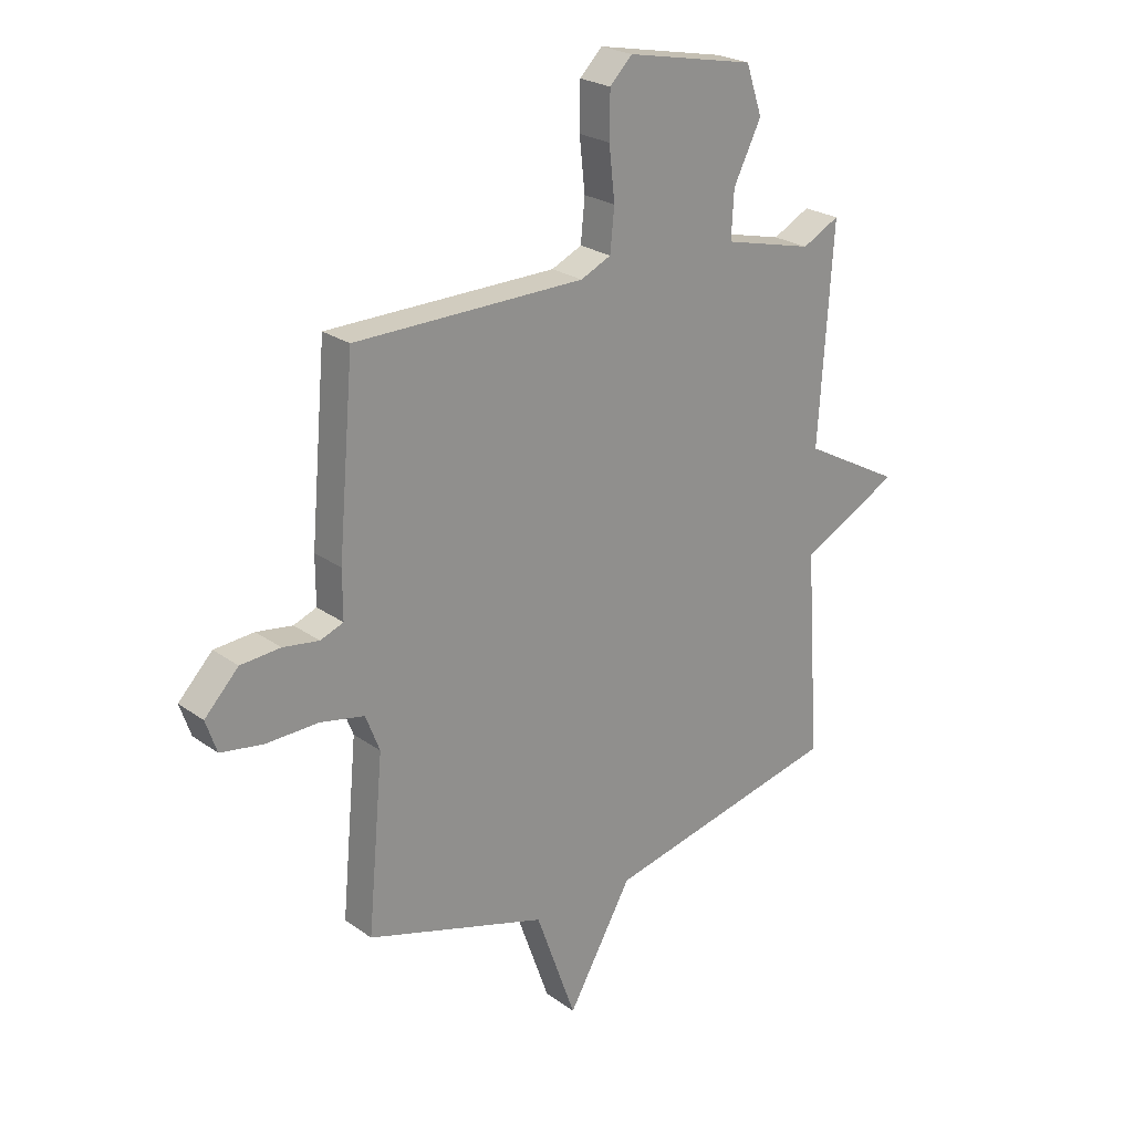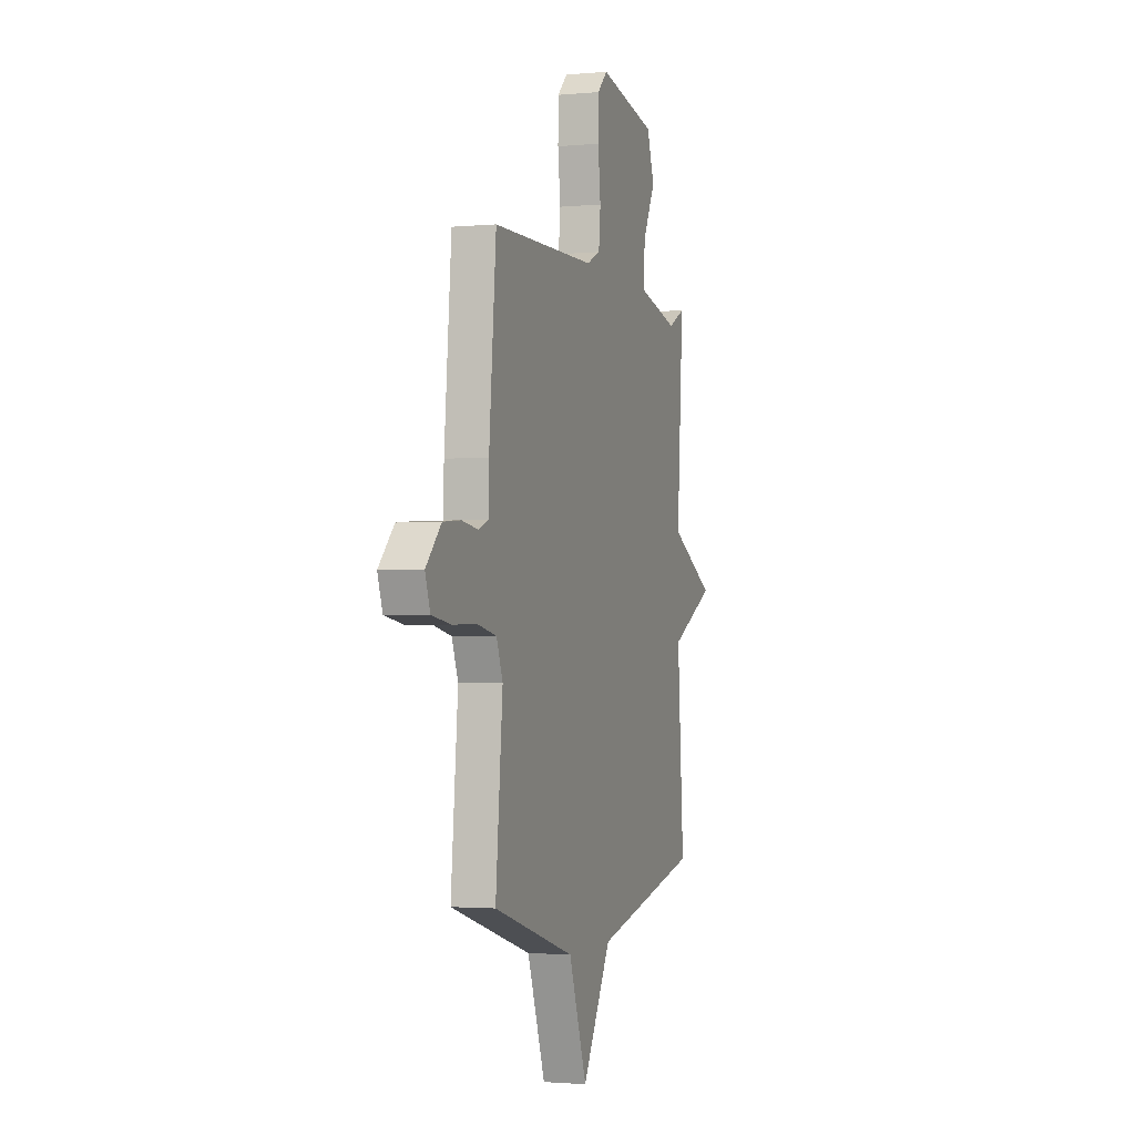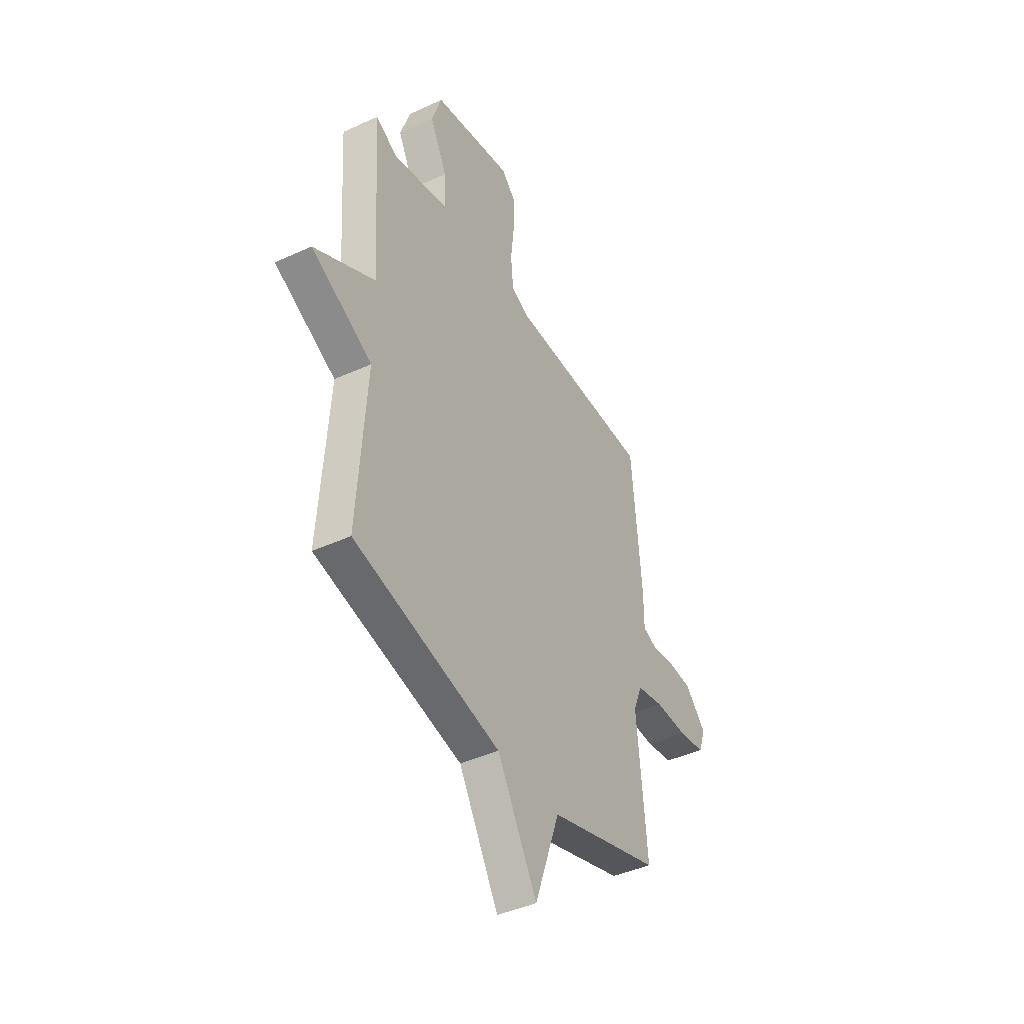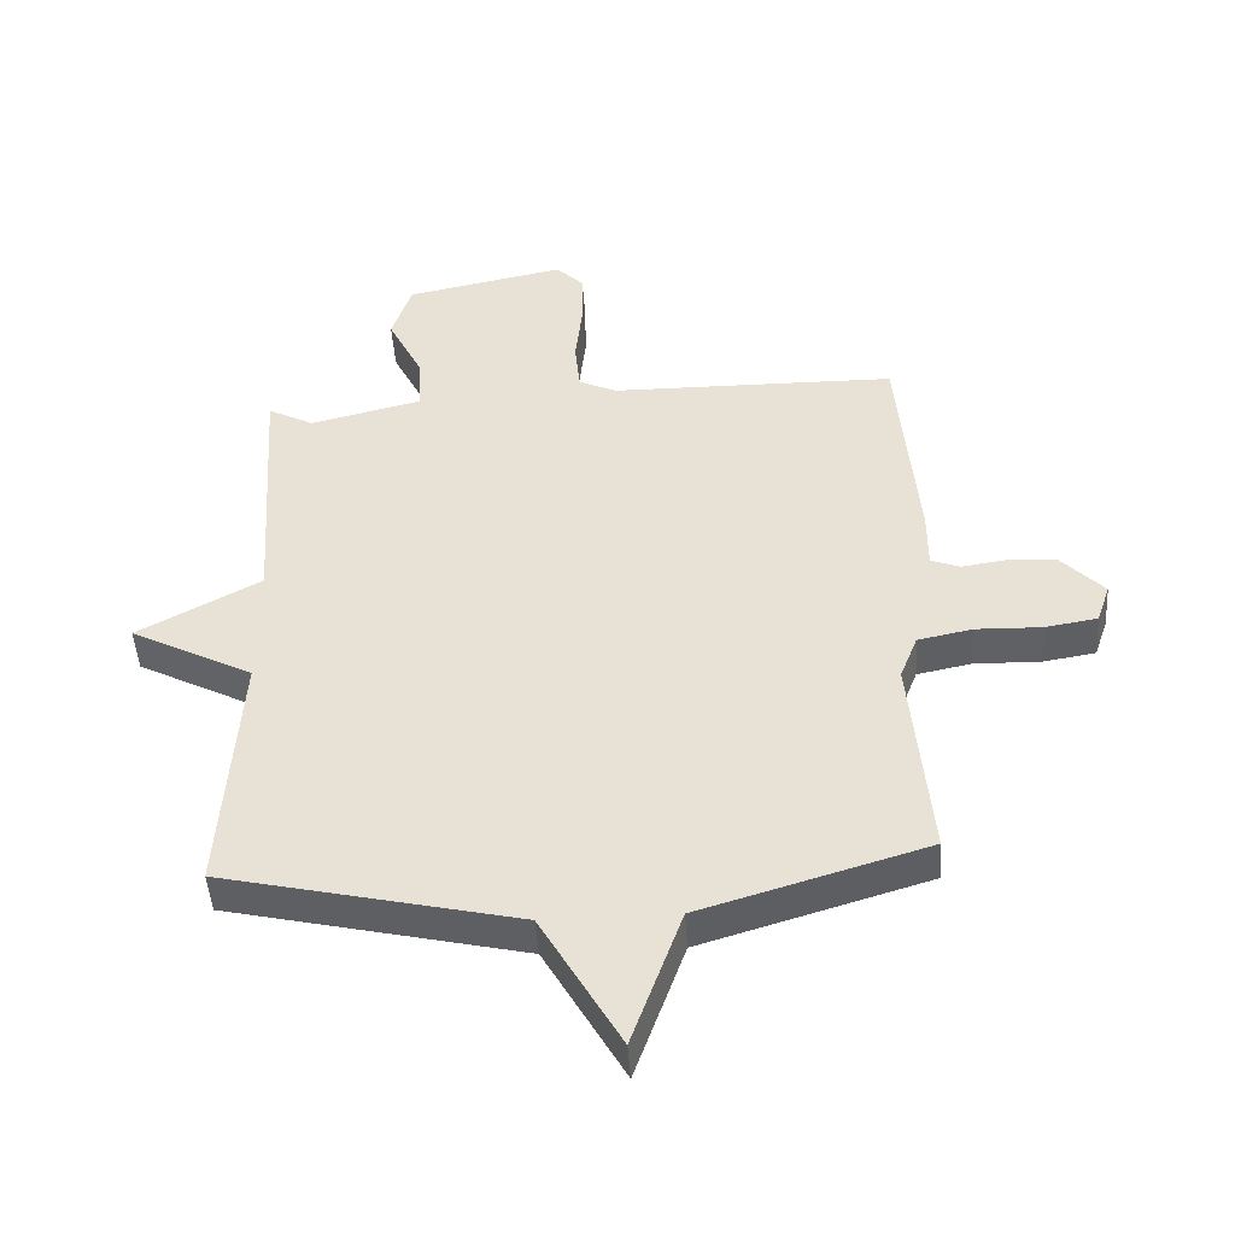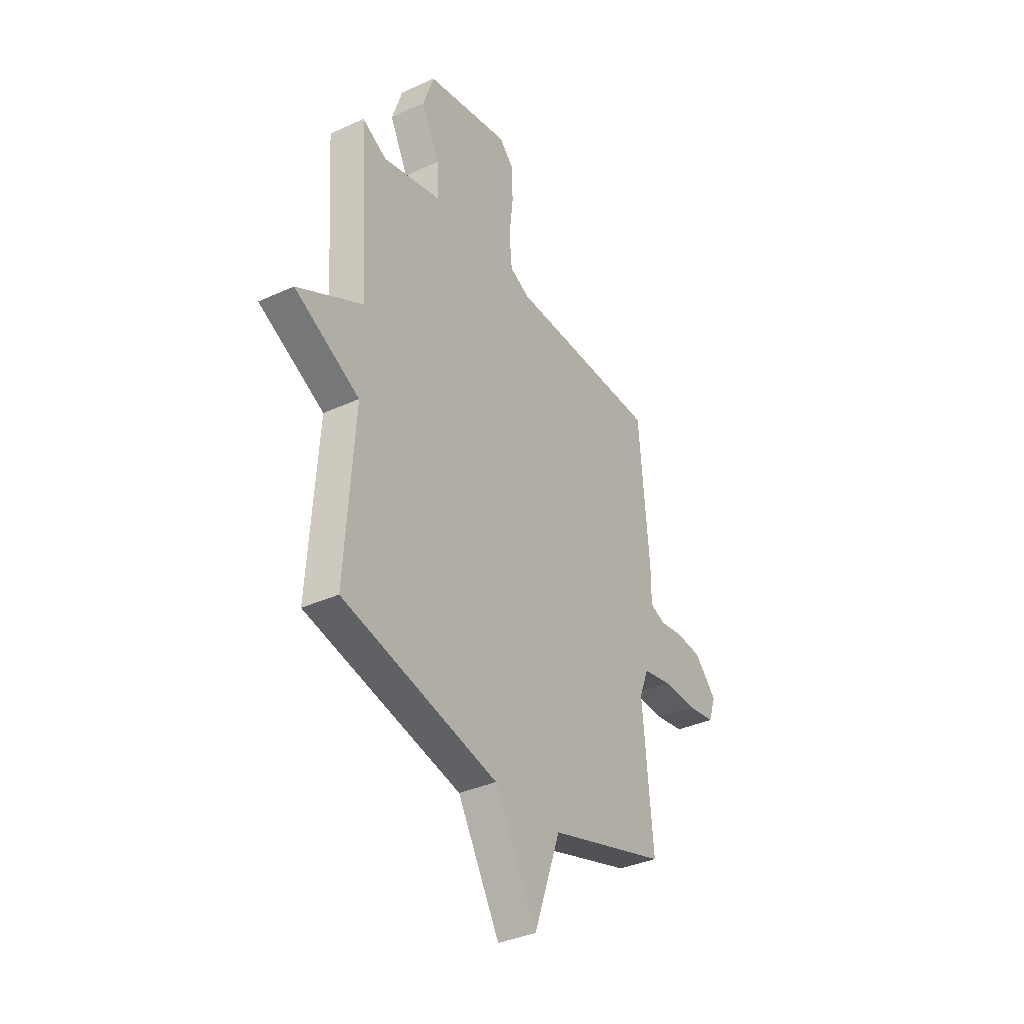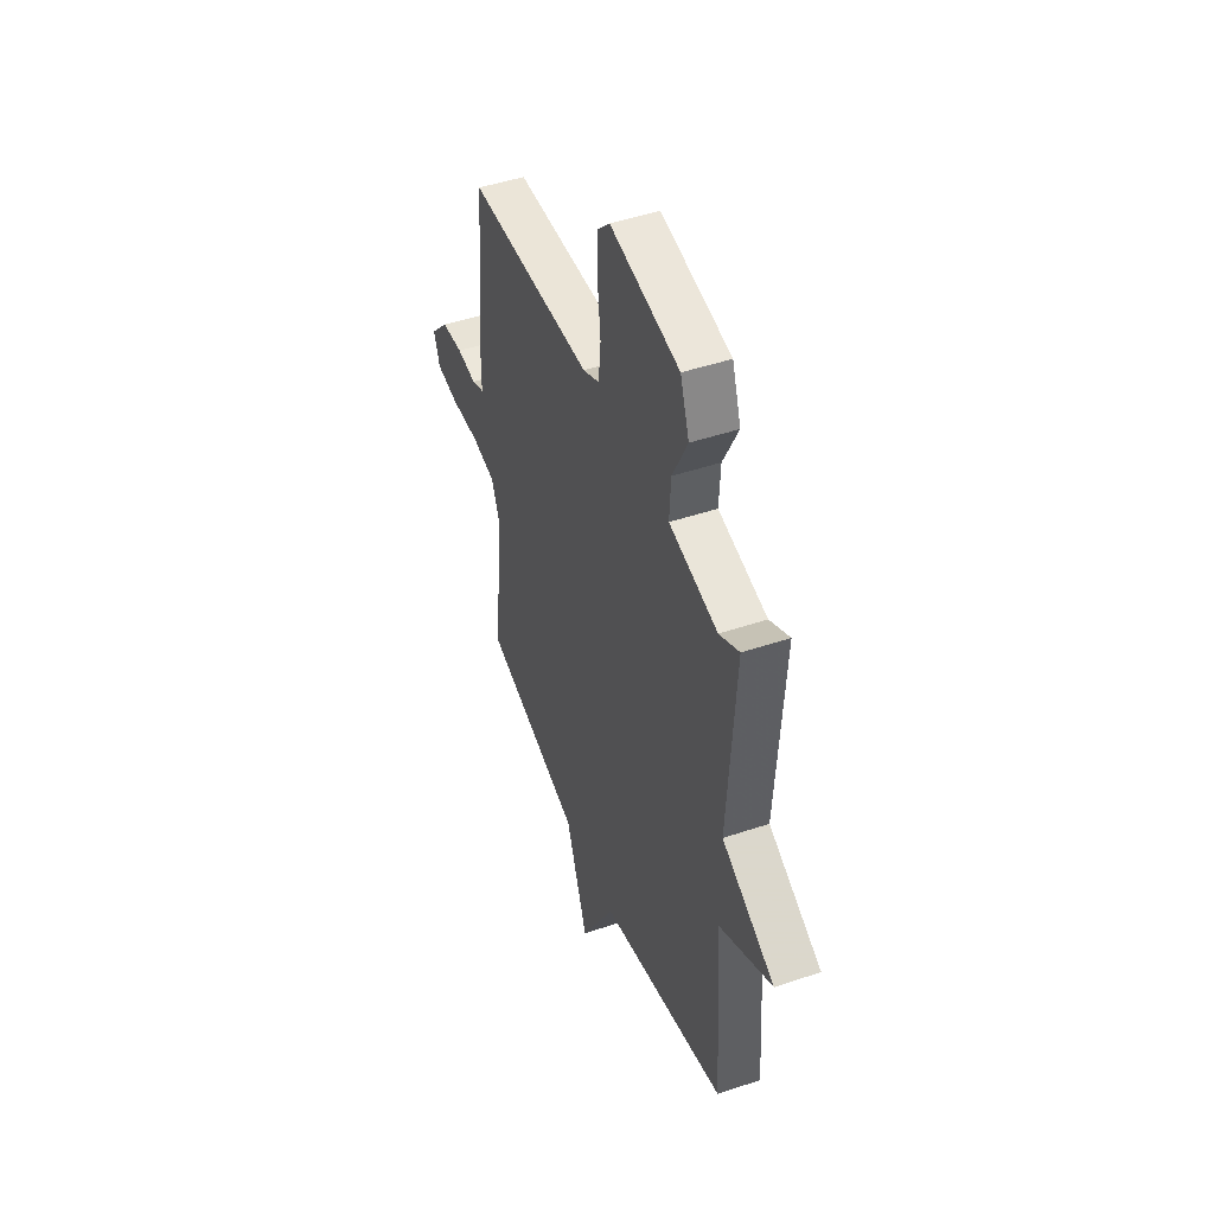
<metadata>
{"format":"obj","ext":"obj","renderer":"f3d","projection":"perspective","resolution":1024,"background":"white","views":[{"elev":23.8,"azim":139.7,"up":"+Z"},{"elev":-2.0,"azim":108.3,"up":"+Z"},{"elev":-42.3,"azim":-61.1,"up":"+Z"},{"elev":-46.6,"azim":3.8,"up":"+Z"},{"elev":-35.7,"azim":-58.9,"up":"+Z"},{"elev":46.9,"azim":-111.0,"up":"+Z"}]}
</metadata>
<code>
v 0.5 0.07 0.5
v 0.53 0.07 0.155
v 0.53 0.07 0.065
v 0.574 0.07 0.048
v 0.643 0.07 0.058
v 0.719 0.07 0.052
v 0.784 0.07 -0.016
v 0.763 0.07 -0.077
v 0.682 0.07 -0.09
v 0.581 0.07 -0.087
v 0.497 0.07 -0.104
v 0.47 0.07 -0.173
v 0.5 0.07 -0.5
v 0.153 0.07 -0.604
v 0.076 0.07 -0.819
v -0.047 0.07 -0.604
v -0.5 0.07 -0.5
v -0.473 0.07 -0.107
v -0.662 0.07 -0.009
v -0.473 0.07 0.093
v -0.5 0.07 0.5
v -0.429 0.07 0.463
v -0.257 0.07 0.505
v -0.262 0.07 0.594
v -0.315 0.07 0.7
v -0.284 0.07 0.792
v -0.039 0.07 0.841
v 0.004 0.07 0.798
v 0.005 0.07 0.712
v -0.006 0.07 0.613
v 0.002 0.07 0.533
v 0.06 0.07 0.506
v 0.5 0 0.5
v 0.53 0 0.155
v 0.53 0 0.065
v 0.574 0 0.048
v 0.643 0 0.058
v 0.719 0 0.052
v 0.784 0 -0.016
v 0.763 0 -0.077
v 0.682 0 -0.09
v 0.581 0 -0.087
v 0.497 0 -0.104
v 0.47 0 -0.173
v 0.5 0 -0.5
v 0.153 0 -0.604
v 0.076 0 -0.819
v -0.047 0 -0.604
v -0.5 0 -0.5
v -0.473 0 -0.107
v -0.662 0 -0.009
v -0.473 0 0.093
v -0.5 0 0.5
v -0.429 0 0.463
v -0.257 0 0.505
v -0.262 0 0.594
v -0.315 0 0.7
v -0.284 0 0.792
v -0.039 0 0.841
v 0.004 0 0.798
v 0.005 0 0.712
v -0.006 0 0.613
v 0.002 0 0.533
v 0.06 0 0.506
f 28 29 30
f 27 28 30
f 26 27 30
f 25 26 30
f 24 25 30
f 23 24 30 31
f 22 23 31 32
f 20 21 22
f 18 19 20
f 1 2 3
f 32 1 3
f 22 32 3
f 20 22 3
f 18 20 3
f 14 15 16
f 16 17 18
f 14 16 18
f 13 14 18
f 12 13 18
f 8 9 10
f 7 8 10
f 6 7 10
f 5 6 10
f 4 5 10
f 4 10 11
f 3 4 11
f 3 11 12 18
f 62 61 60
f 62 60 59
f 62 59 58
f 62 58 57
f 62 57 56
f 63 62 56 55
f 64 63 55 54
f 54 53 52
f 52 51 50
f 35 34 33
f 35 33 64
f 35 64 54
f 35 54 52
f 35 52 50
f 48 47 46
f 50 49 48
f 50 48 46
f 50 46 45
f 50 45 44
f 42 41 40
f 42 40 39
f 42 39 38
f 42 38 37
f 42 37 36
f 43 42 36
f 43 36 35
f 50 44 43 35
f 1 33 34 2
f 2 34 35 3
f 3 35 36 4
f 4 36 37 5
f 5 37 38 6
f 6 38 39 7
f 7 39 40 8
f 8 40 41 9
f 9 41 42 10
f 10 42 43 11
f 11 43 44 12
f 12 44 45 13
f 13 45 46 14
f 14 46 47 15
f 15 47 48 16
f 16 48 49 17
f 17 49 50 18
f 18 50 51 19
f 19 51 52 20
f 20 52 53 21
f 21 53 54 22
f 22 54 55 23
f 23 55 56 24
f 24 56 57 25
f 25 57 58 26
f 26 58 59 27
f 27 59 60 28
f 28 60 61 29
f 29 61 62 30
f 30 62 63 31
f 31 63 64 32
f 32 64 33 1

</code>
